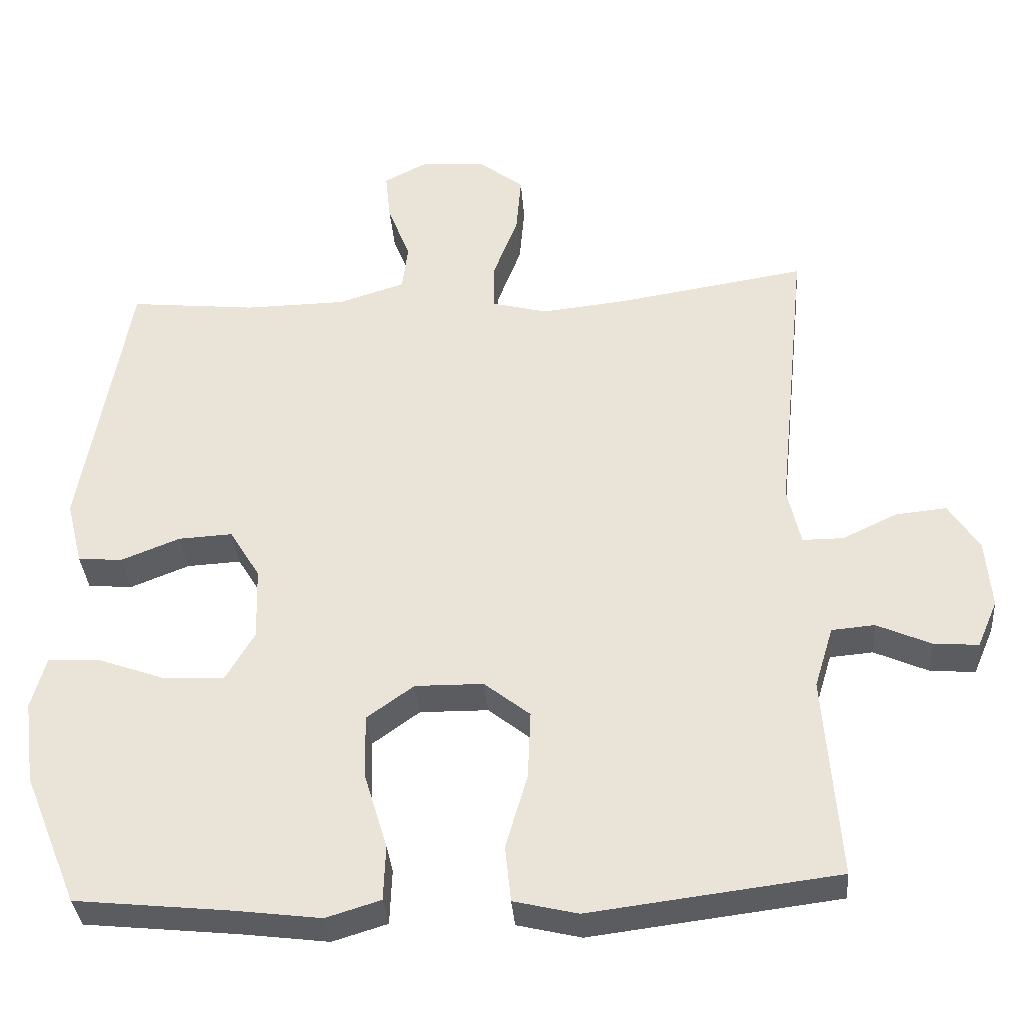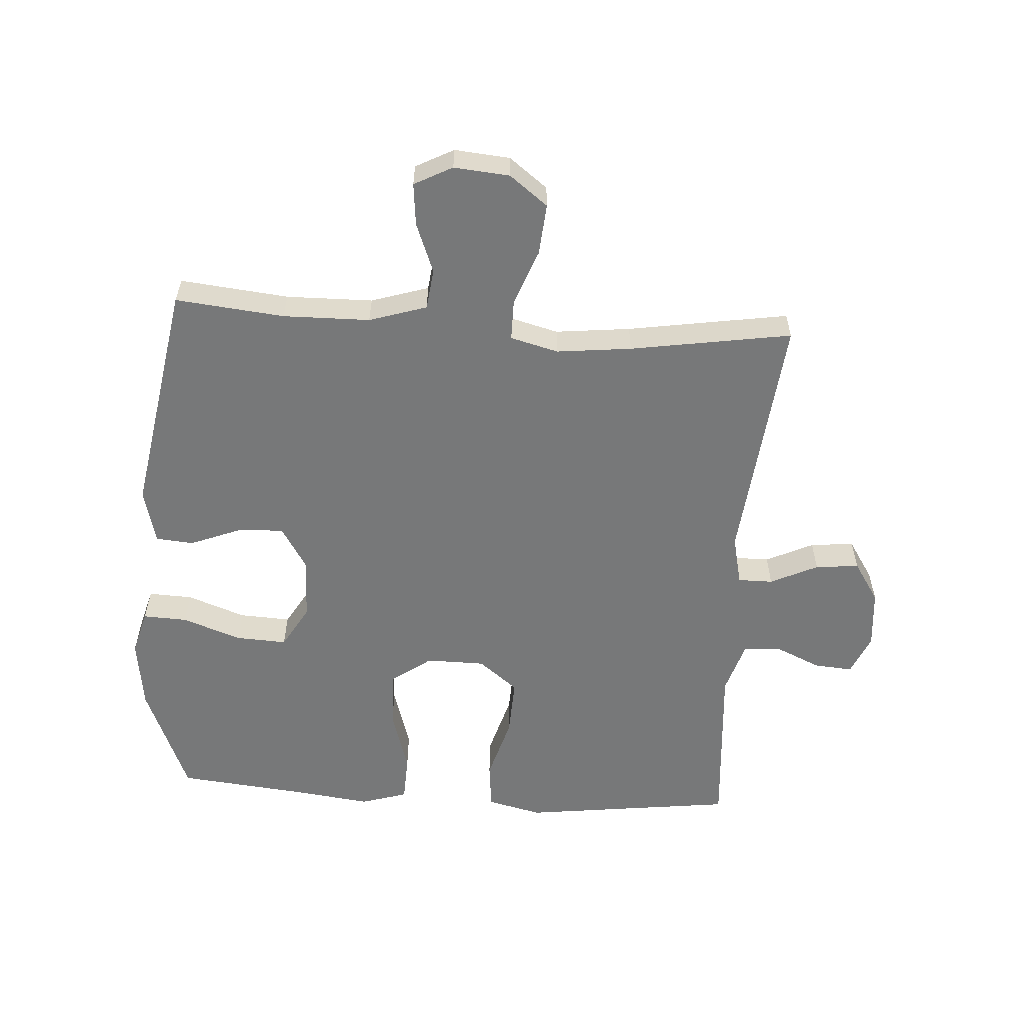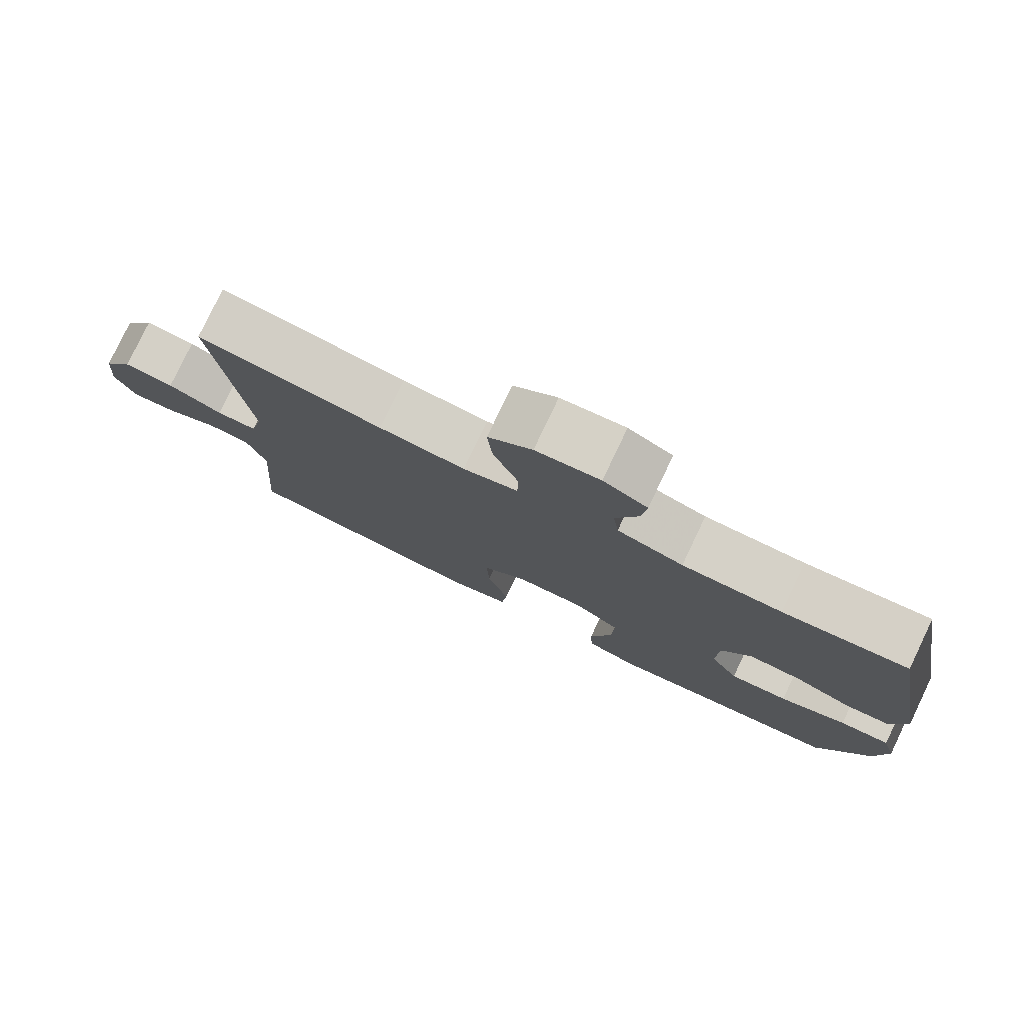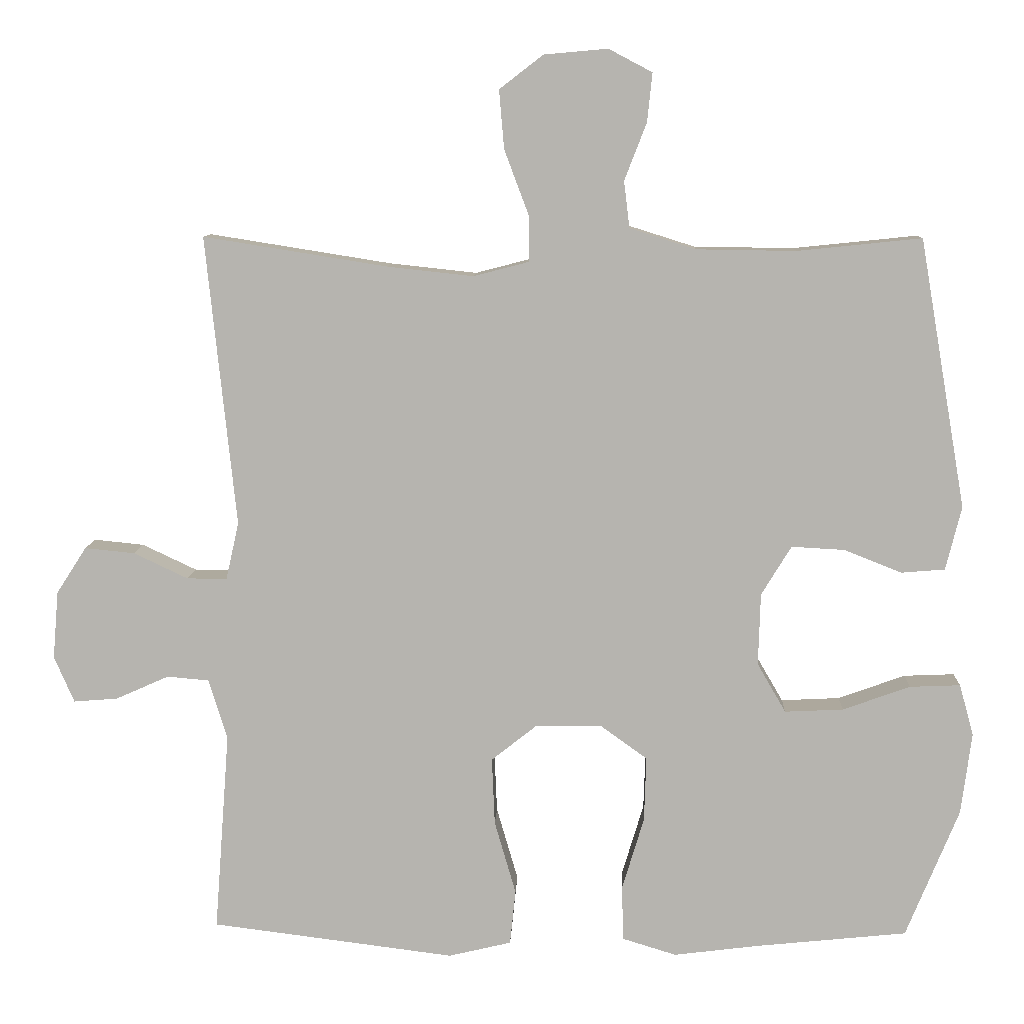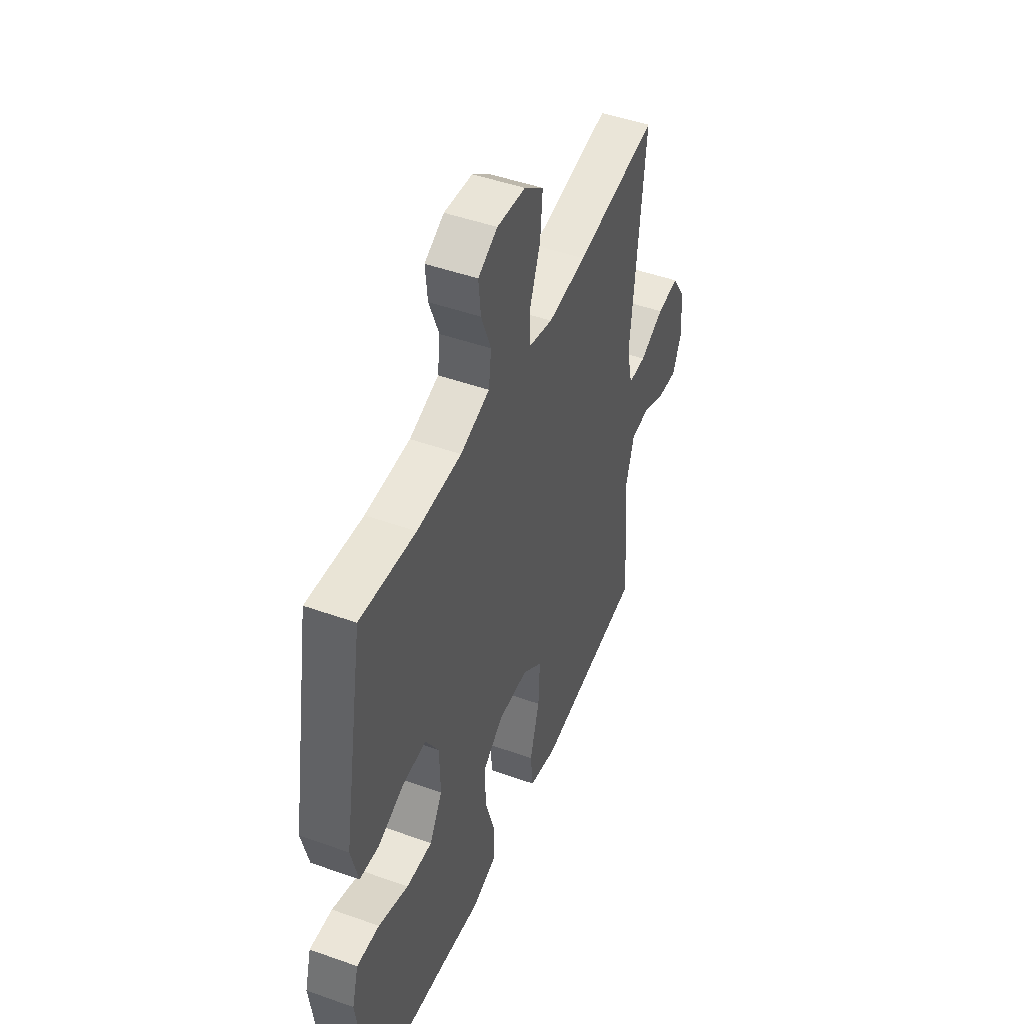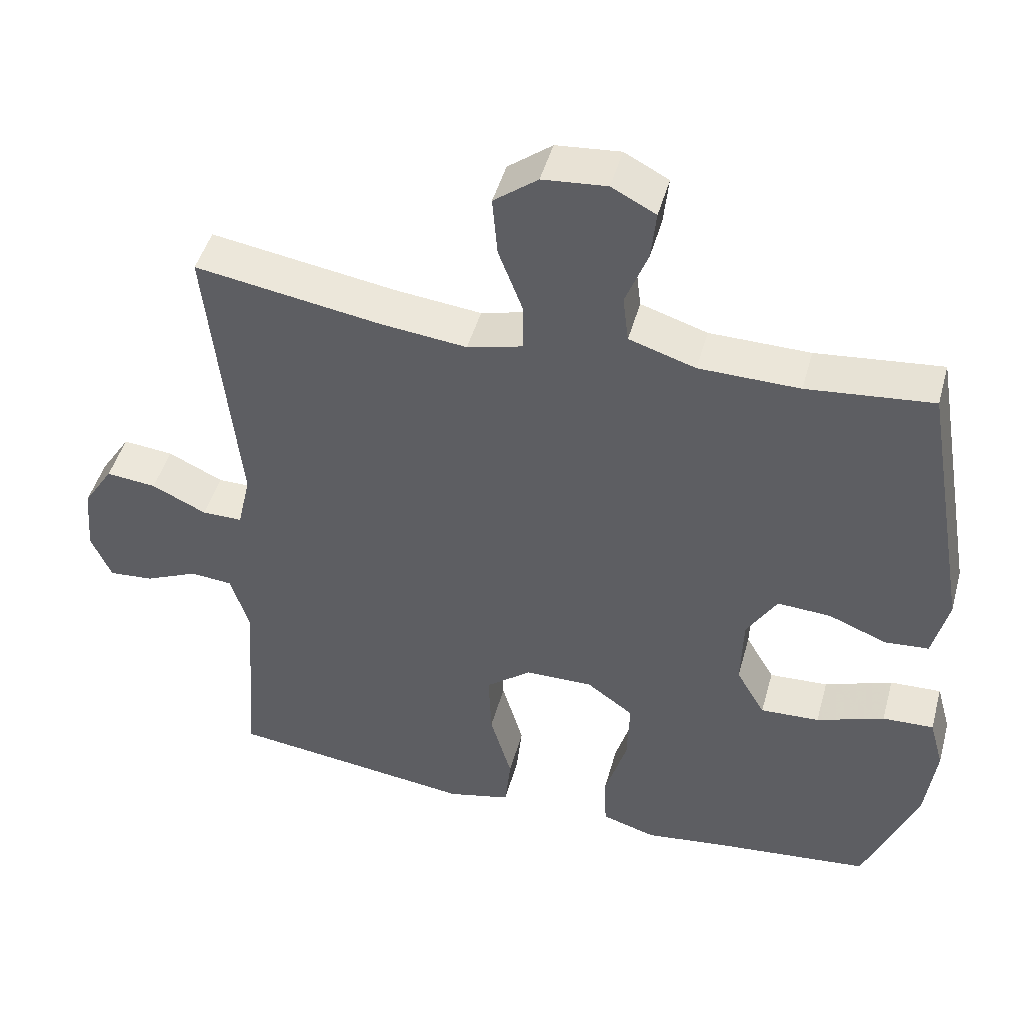
<metadata>
{"format":"obj","ext":"obj","renderer":"f3d","projection":"perspective","resolution":1024,"background":"white","views":[{"elev":-35.0,"azim":4.4,"up":"+Z"},{"elev":-57.4,"azim":-3.7,"up":"+Y"},{"elev":79.0,"azim":-154.5,"up":"+Z"},{"elev":9.2,"azim":-177.7,"up":"+Z"},{"elev":47.1,"azim":-68.0,"up":"+Z"},{"elev":46.5,"azim":-164.8,"up":"+Z"}]}
</metadata>
<code>
v 0.5 0.07 0.5
v 0.458 0.07 0.094
v 0.476 0.07 0.014
v 0.532 0.07 0.014
v 0.608 0.07 0.05
v 0.678 0.07 0.057
v 0.72 0.07 -0.008
v 0.728 0.07 -0.103
v 0.7 0.07 -0.168
v 0.638 0.07 -0.163
v 0.564 0.07 -0.13
v 0.505 0.07 -0.135
v 0.479 0.07 -0.22
v 0.5 0.07 -0.5
v 0.293 0.07 -0.526
v 0.159 0.07 -0.543
v 0.071 0.07 -0.522
v 0.063 0.07 -0.445
v 0.093 0.07 -0.342
v 0.097 0.07 -0.248
v 0.034 0.07 -0.198
v -0.06 0.07 -0.197
v -0.125 0.07 -0.244
v -0.122 0.07 -0.335
v -0.091 0.07 -0.438
v -0.094 0.07 -0.514
v -0.169 0.07 -0.537
v -0.287 0.07 -0.522
v -0.5 0.07 -0.5
v -0.574 0.07 -0.319
v -0.589 0.07 -0.204
v -0.569 0.07 -0.132
v -0.498 0.07 -0.135
v -0.404 0.07 -0.169
v -0.322 0.07 -0.173
v -0.282 0.07 -0.104
v -0.285 0.07 -0.003
v -0.327 0.07 0.066
v -0.401 0.07 0.062
v -0.482 0.07 0.03
v -0.543 0.07 0.035
v -0.565 0.07 0.124
v -0.5 0.07 0.5
v -0.326 0.07 0.482
v -0.187 0.07 0.484
v -0.095 0.07 0.513
v -0.087 0.07 0.578
v -0.118 0.07 0.658
v -0.125 0.07 0.726
v -0.064 0.07 0.758
v 0.025 0.07 0.75
v 0.086 0.07 0.703
v 0.079 0.07 0.621
v 0.045 0.07 0.531
v 0.045 0.07 0.466
v 0.122 0.07 0.446
v 0.242 0.07 0.459
v 0.5 0 0.5
v 0.458 0 0.094
v 0.476 0 0.014
v 0.532 0 0.014
v 0.608 0 0.05
v 0.678 0 0.057
v 0.72 0 -0.008
v 0.728 0 -0.103
v 0.7 0 -0.168
v 0.638 0 -0.163
v 0.564 0 -0.13
v 0.505 0 -0.135
v 0.479 0 -0.22
v 0.5 0 -0.5
v 0.293 0 -0.526
v 0.159 0 -0.543
v 0.071 0 -0.522
v 0.063 0 -0.445
v 0.093 0 -0.342
v 0.097 0 -0.248
v 0.034 0 -0.198
v -0.06 0 -0.197
v -0.125 0 -0.244
v -0.122 0 -0.335
v -0.091 0 -0.438
v -0.094 0 -0.514
v -0.169 0 -0.537
v -0.287 0 -0.522
v -0.5 0 -0.5
v -0.574 0 -0.319
v -0.589 0 -0.204
v -0.569 0 -0.132
v -0.498 0 -0.135
v -0.404 0 -0.169
v -0.322 0 -0.173
v -0.282 0 -0.104
v -0.285 0 -0.003
v -0.327 0 0.066
v -0.401 0 0.062
v -0.482 0 0.03
v -0.543 0 0.035
v -0.565 0 0.124
v -0.5 0 0.5
v -0.326 0 0.482
v -0.187 0 0.484
v -0.095 0 0.513
v -0.087 0 0.578
v -0.118 0 0.658
v -0.125 0 0.726
v -0.064 0 0.758
v 0.025 0 0.75
v 0.086 0 0.703
v 0.079 0 0.621
v 0.045 0 0.531
v 0.045 0 0.466
v 0.122 0 0.446
v 0.242 0 0.459
f 52 53 54
f 51 52 54
f 50 51 54
f 49 50 54
f 48 49 54
f 47 48 54
f 46 47 54 55
f 45 46 55
f 44 45 55 56
f 42 43 44
f 41 42 44
f 40 41 44
f 39 40 44
f 38 39 44 56
f 32 33 34
f 31 32 34
f 30 31 34
f 29 30 34
f 28 29 34
f 28 34 35
f 27 28 35
f 26 27 35
f 25 26 35
f 24 25 35
f 23 24 35 36
f 17 18 19
f 16 17 19
f 15 16 19
f 15 19 20
f 14 15 20
f 13 14 20
f 12 13 20 21
f 9 10 11
f 8 9 11
f 7 8 11
f 6 7 11
f 5 6 11
f 4 5 11
f 3 4 11 12
f 12 21 22
f 3 12 22
f 2 3 22
f 37 38 56 57
f 37 57 1
f 36 37 1
f 23 36 1
f 22 23 1
f 1 2 22
f 111 110 109
f 111 109 108
f 111 108 107
f 111 107 106
f 111 106 105
f 111 105 104
f 112 111 104 103
f 112 103 102
f 113 112 102 101
f 101 100 99
f 101 99 98
f 101 98 97
f 101 97 96
f 113 101 96 95
f 91 90 89
f 91 89 88
f 91 88 87
f 91 87 86
f 91 86 85
f 92 91 85
f 92 85 84
f 92 84 83
f 92 83 82
f 92 82 81
f 93 92 81 80
f 76 75 74
f 76 74 73
f 76 73 72
f 77 76 72
f 77 72 71
f 77 71 70
f 78 77 70 69
f 68 67 66
f 68 66 65
f 68 65 64
f 68 64 63
f 68 63 62
f 68 62 61
f 69 68 61 60
f 79 78 69
f 79 69 60
f 79 60 59
f 114 113 95 94
f 58 114 94
f 58 94 93
f 58 93 80
f 58 80 79
f 79 59 58
f 1 58 59 2
f 2 59 60 3
f 3 60 61 4
f 4 61 62 5
f 5 62 63 6
f 6 63 64 7
f 7 64 65 8
f 8 65 66 9
f 9 66 67 10
f 10 67 68 11
f 11 68 69 12
f 12 69 70 13
f 13 70 71 14
f 14 71 72 15
f 15 72 73 16
f 16 73 74 17
f 17 74 75 18
f 18 75 76 19
f 19 76 77 20
f 20 77 78 21
f 21 78 79 22
f 22 79 80 23
f 23 80 81 24
f 24 81 82 25
f 25 82 83 26
f 26 83 84 27
f 27 84 85 28
f 28 85 86 29
f 29 86 87 30
f 30 87 88 31
f 31 88 89 32
f 32 89 90 33
f 33 90 91 34
f 34 91 92 35
f 35 92 93 36
f 36 93 94 37
f 37 94 95 38
f 38 95 96 39
f 39 96 97 40
f 40 97 98 41
f 41 98 99 42
f 42 99 100 43
f 43 100 101 44
f 44 101 102 45
f 45 102 103 46
f 46 103 104 47
f 47 104 105 48
f 48 105 106 49
f 49 106 107 50
f 50 107 108 51
f 51 108 109 52
f 52 109 110 53
f 53 110 111 54
f 54 111 112 55
f 55 112 113 56
f 56 113 114 57
f 57 114 58 1

</code>
